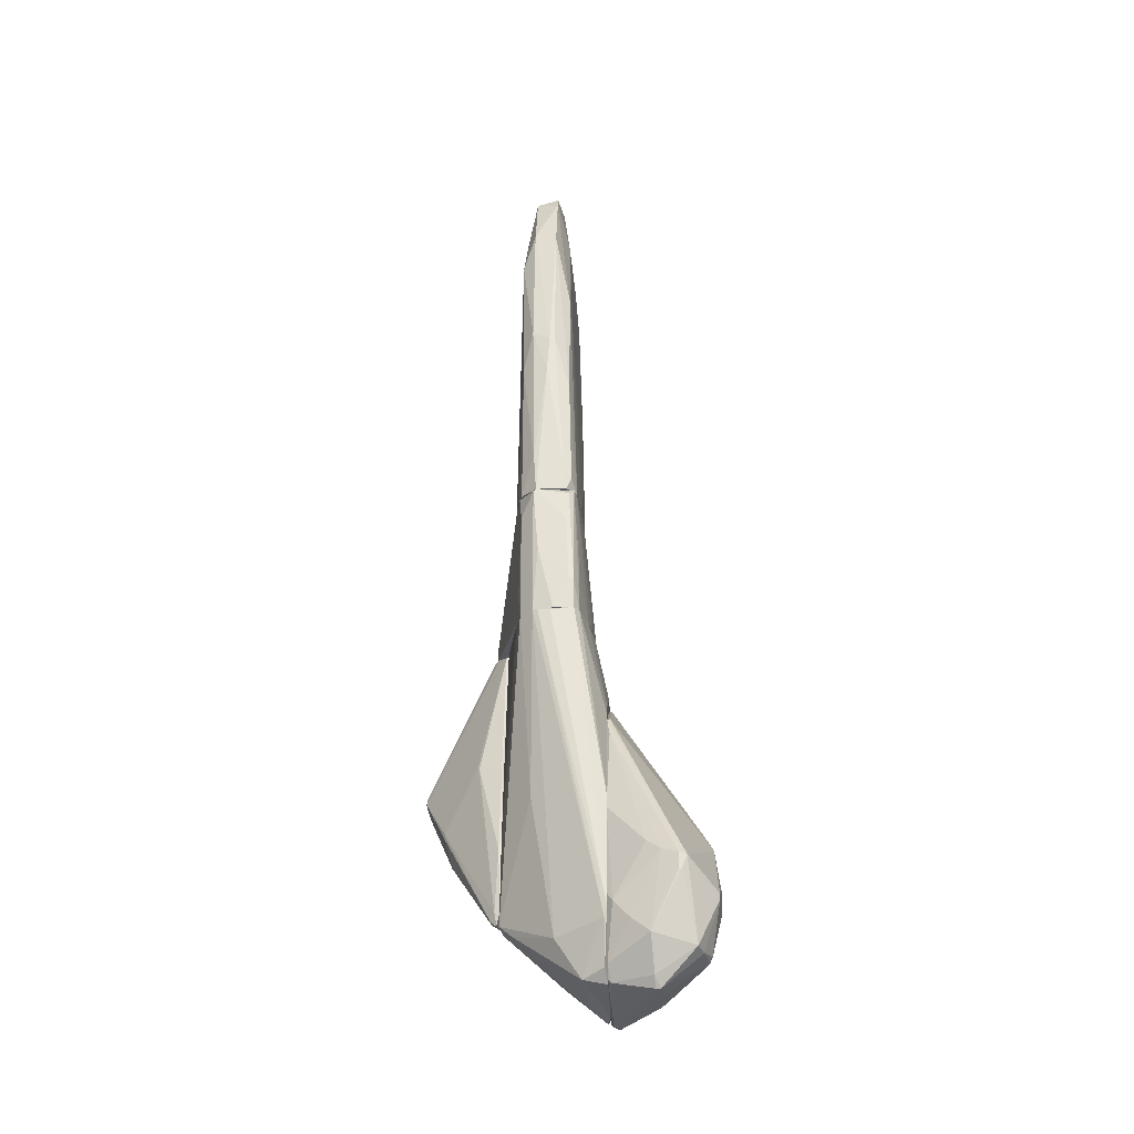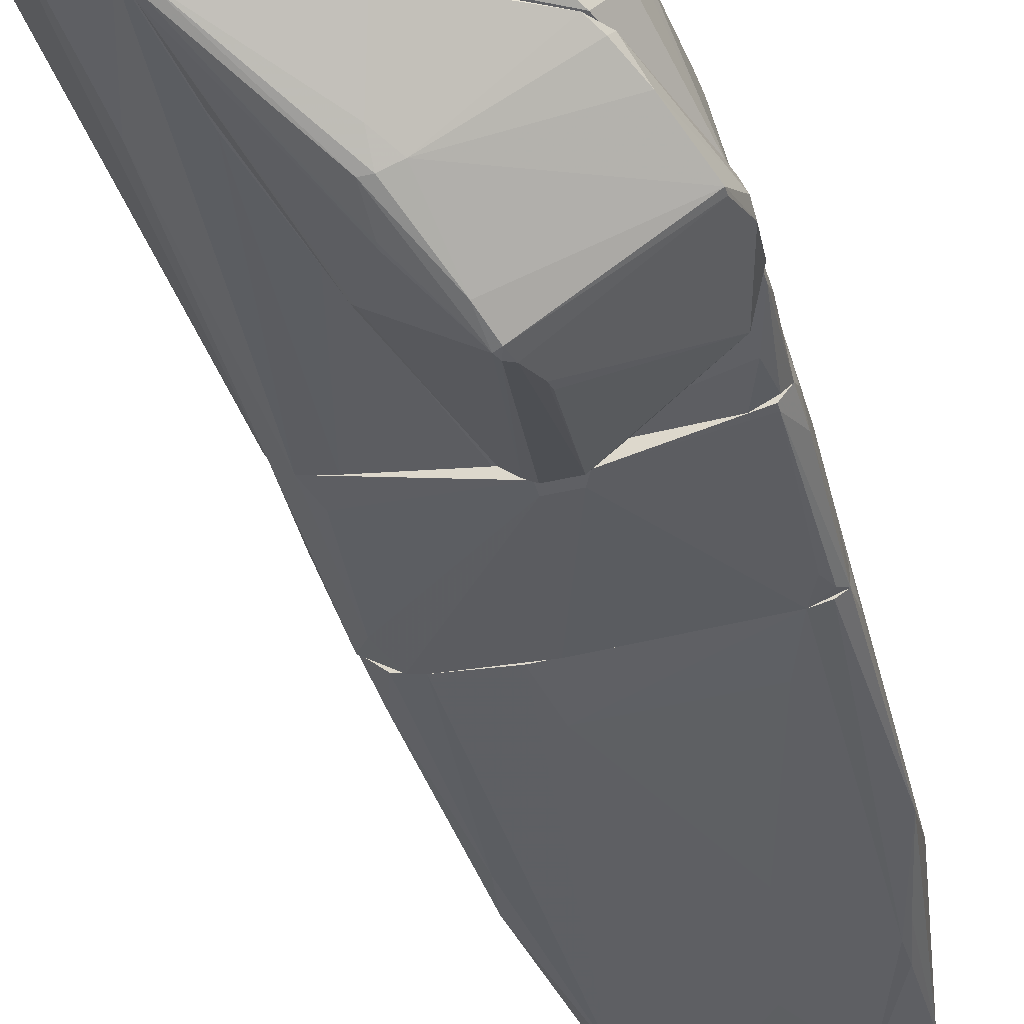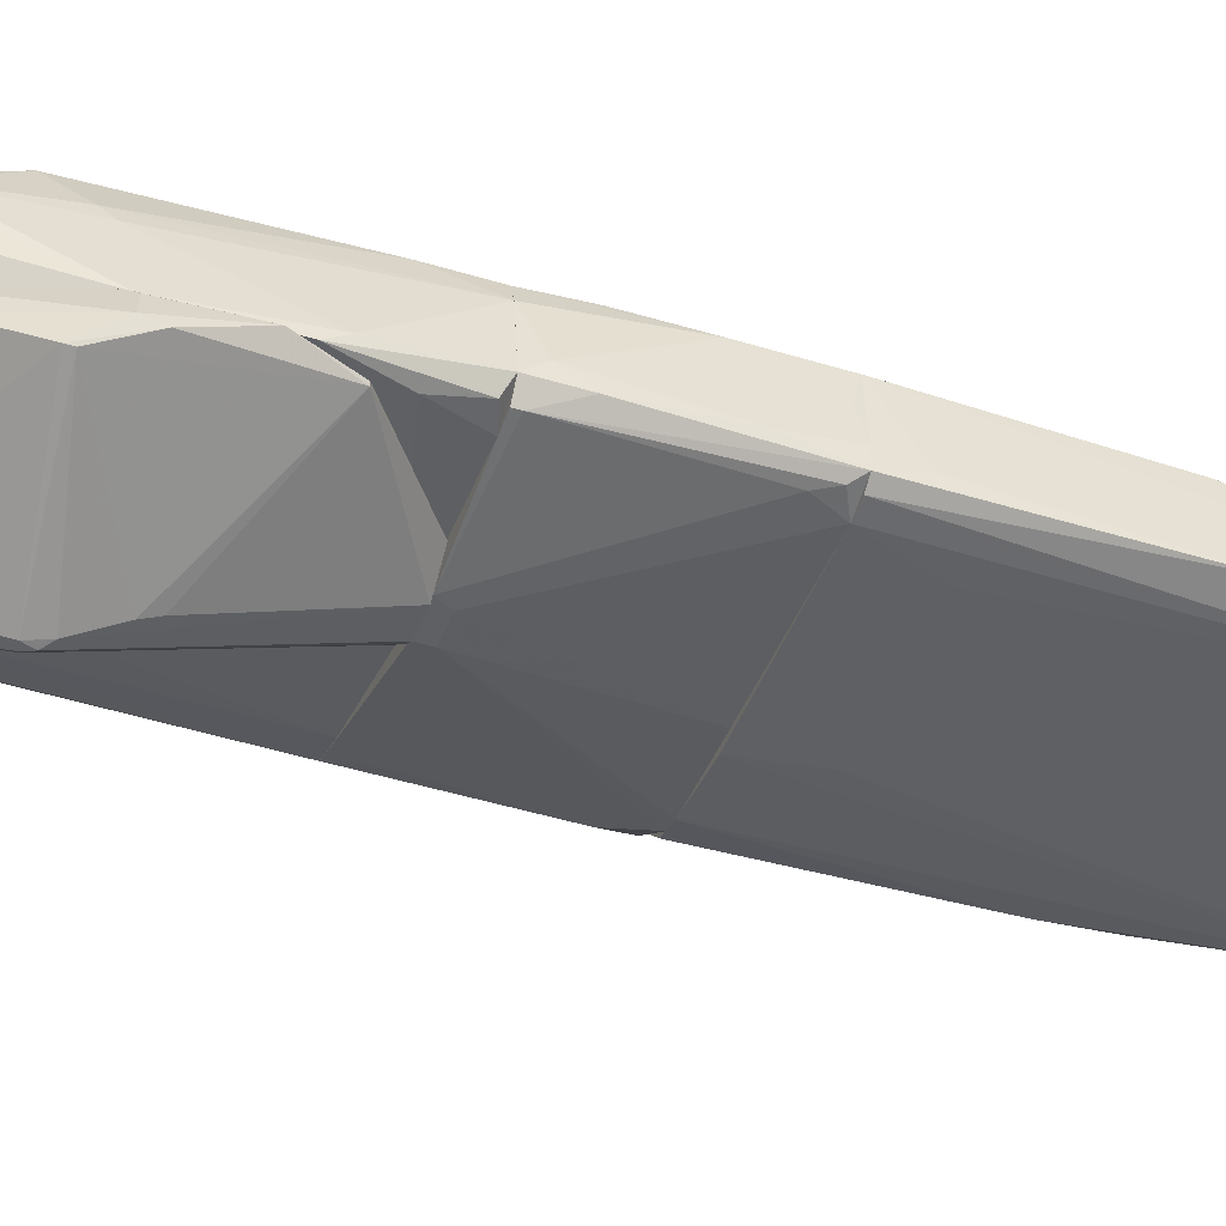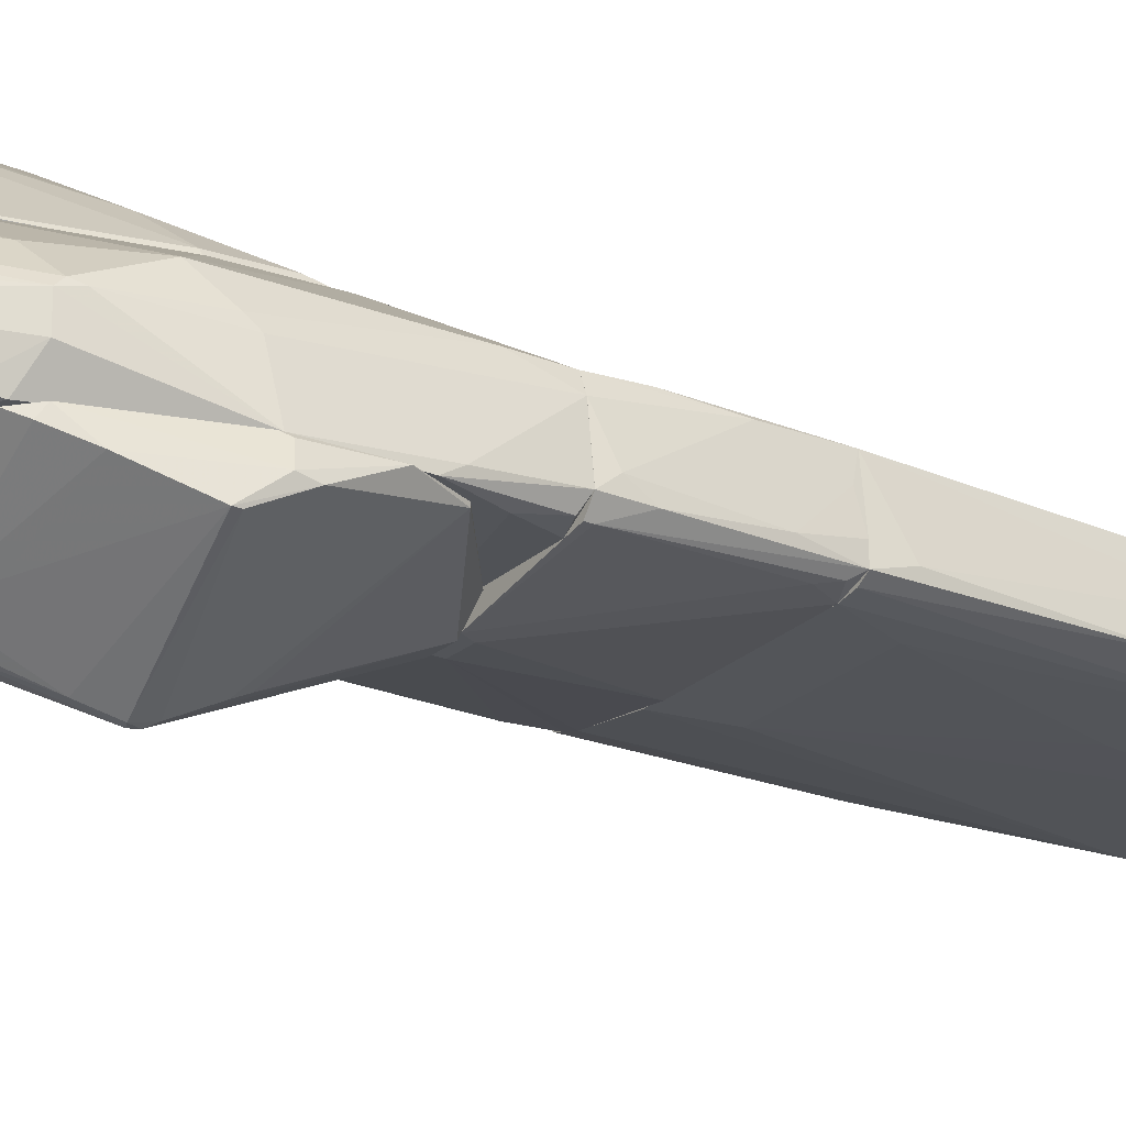
<metadata>
{"format":"obj","ext":"obj","renderer":"f3d","projection":"perspective","resolution":1024,"background":"white","views":[{"elev":-27.4,"azim":-87.0,"up":"+Y"},{"elev":-43.4,"azim":15.5,"up":"+Z"},{"elev":-42.9,"azim":69.7,"up":"+Z"},{"elev":-23.2,"azim":54.8,"up":"+Z"}]}
</metadata>
<code>
o convex_0
v 0.7137 -4.405 0.8223
v -2.619 -6.58 1.699
v -2.619 -6.58 1.734
v -0.7948 -8.053 0.9277
v -1.391 -6.825 2.155
v -1.391 -4.124 0.8223
v -2.057 -7.772 0.8223
v -1.391 -5.878 2.12
v 0.7137 -3.493 0.8575
v -2.162 -7.492 1.98
v 0.2578 -6.159 0.8223
v -2.022 -5.563 0.8223
v -0.7598 -6.193 1.875
v -1.11 -7.772 1.559
v -2.162 -7.913 1.454
v -0.444 -3.598 0.8575
v -2.619 -6.404 1.804
v -2.162 -6.755 2.19
v -2.513 -7.316 1.349
v -0.3385 -4.861 1.629
v -2.303 -6.86 0.8925
v -0.7246 -7.983 0.8225
v -1.812 -7.526 2.05
v -2.373 -7.456 1.91
v -2.549 -6.299 1.489
v 0.328 -5.983 0.8575
v 0.2578 -4.581 1.243
v -1.356 -4.09 0.8575
v -0.9698 -5.843 2.015
v -0.3036 -7.316 0.8575
v -1.496 -5.983 2.155
v 0.7137 -3.493 0.8223
v -1.707 -6.86 2.226
v 0.6788 -4.405 0.8925
v -1.04 -7.843 1.454
v -0.9349 -8.053 0.8575
v -2.162 -7.597 0.8223
v -0.5841 -7.281 1.243
v -0.444 -4.51 1.419
v -2.443 -6.159 1.314
v -1.531 -4.37 0.8575
v 0.6788 -3.773 0.9277
v -1.391 -5.983 2.155
v -2.057 -7.807 0.8575
v -2.373 -5.913 1.594
v -0.7598 -6.299 1.84
v -0.444 -3.598 0.8225
v -2.233 -6.755 0.8223
v -2.268 -7.772 1.384
v -0.8999 -6.018 1.98
v -2.162 -6.825 2.19
v -0.6543 -6.088 1.804
v 0.04714 -6.579 0.8927
v -0.9349 -8.053 0.9979
v -1.25 -6.755 2.085
v -1.672 -6.58 2.226
v -1.882 -7.456 2.085
v -1.742 -7.878 1.489
v -1.321 -5.633 1.98
v -2.162 -7.913 1.384
v 0.5733 -3.493 0.8575
v -2.619 -6.369 1.699
v -1.04 -7.632 1.559
v -2.408 -7.106 1.103
f 21 37 64
f 6 1 7
f 7 1 11
f 6 7 12
f 2 3 17
f 3 2 19
f 7 11 22
f 14 5 23
f 10 15 23
f 15 10 24
f 17 3 24
f 3 19 24
f 11 1 26
f 4 22 30
f 22 11 30
f 17 18 31
f 1 6 32
f 9 1 32
f 23 5 33
f 26 1 34
f 14 23 35
f 4 30 35
f 22 4 36
f 7 22 36
f 12 7 37
f 35 30 38
f 8 20 39
f 12 21 40
f 21 25 40
f 40 25 41
f 6 12 41
f 12 40 41
f 1 9 42
f 9 20 42
f 20 27 42
f 34 1 42
f 27 34 42
f 20 8 43
f 5 29 43
f 29 20 43
f 8 31 43
f 7 36 44
f 37 7 44
f 19 37 44
f 28 6 45
f 17 31 45
f 31 28 45
f 6 41 45
f 38 26 46
f 6 28 47
f 28 16 47
f 32 6 47
f 21 12 48
f 12 37 48
f 37 21 48
f 15 24 49
f 24 19 49
f 19 44 49
f 27 20 50
f 13 27 50
f 29 5 50
f 20 29 50
f 18 17 51
f 24 10 51
f 17 24 51
f 33 18 51
f 27 13 52
f 26 34 52
f 34 27 52
f 13 46 52
f 46 26 52
f 11 26 53
f 30 11 53
f 26 38 53
f 38 30 53
f 4 35 54
f 15 36 54
f 36 4 54
f 5 14 55
f 46 13 55
f 50 5 55
f 13 50 55
f 31 18 56
f 33 5 56
f 18 33 56
f 5 43 56
f 43 31 56
f 10 23 57
f 23 33 57
f 51 10 57
f 33 51 57
f 23 15 58
f 35 23 58
f 54 35 58
f 15 54 58
f 16 28 59
f 31 8 59
f 28 31 59
f 8 39 59
f 39 16 59
f 36 15 60
f 44 36 60
f 15 49 60
f 49 44 60
f 20 9 61
f 9 32 61
f 16 39 61
f 39 20 61
f 47 16 61
f 32 47 61
f 2 17 62
f 19 2 62
f 25 19 62
f 41 25 62
f 17 45 62
f 45 41 62
f 14 35 63
f 35 38 63
f 38 46 63
f 55 14 63
f 46 55 63
f 19 25 64
f 25 21 64
f 37 19 64
o convex_1
v -1.637 -2.089 0.3311
v 1.591 -0.7212 -0.1598
v 1.556 -0.7915 0.1557
v 1.661 -2.581 -0.3703
v -1.251 -0.7212 -0.3703
v 0.0823 -2.581 -0.7563
v 0.2928 -2.581 0.6469
v -1.356 -0.7212 0.4362
v -1.566 -2.581 -0.1598
v 1.31 -0.7212 -0.4405
v 1.415 -0.7212 0.4362
v 1.521 -2.581 0.3662
v -1.531 -2.581 0.4714
v -1.566 -0.7564 -0.1598
v -0.2331 -0.7564 -0.5107
v -1.391 -2.581 -0.3352
v 1.556 -2.51 -0.5107
v -0.3735 -0.8967 0.5064
v -0.8296 -2.545 0.6118
v 0.3631 -2.44 -0.7563
v -1.566 -0.7915 0.3311
v 1.31 -2.581 0.4712
v 1.591 -0.7212 -0.3352
v 1.556 -1.458 0.3662
v -1.637 -2.581 0.1206
v -0.6191 -2.229 0.6118
v 0.5736 -0.7212 0.4712
v 1.661 -2.405 -0.23
v 0.2576 -2.475 0.6469
v 0.0823 -2.44 -0.7563
v -1.391 -1.072 -0.3352
v 1.45 -1.002 -0.4405
v 0.4332 -2.581 -0.7563
v -1.11 -0.7212 -0.4054
v 1.521 -0.7212 0.4013
v 1.591 -2.581 0.1908
v -1.496 -0.7212 0.4012
v -1.637 -2.581 0.4012
v -1.075 -2.581 0.5767
v -0.8296 -0.7212 0.4714
v 1.661 -2.159 -0.3703
v -1.286 -2.265 -0.3703
v 1.31 -1.879 0.4712
v 1.521 -2.089 0.4013
v -1.601 -1.668 -0.08959
v -0.2331 -2.545 0.6469
v -1.637 -2.195 0.4012
v 1.556 -2.581 -0.5107
v -1.566 -0.7212 -0.1247
v -1.461 -1.984 0.4714
v 1.626 -1.248 -0.2651
v -1.601 -1.213 0.296
v 1.521 -0.8266 -0.4054
f 81 96 117
f 70 68 71
f 66 69 72
f 70 71 73
f 69 66 74
f 66 72 75
f 71 68 76
f 73 71 77
f 70 73 80
f 73 78 80
f 79 74 84
f 71 76 86
f 74 66 87
f 73 77 89
f 72 83 90
f 75 72 91
f 71 75 93
f 75 91 93
f 91 82 93
f 84 70 94
f 79 84 94
f 78 69 95
f 80 78 95
f 69 94 95
f 84 74 96
f 68 70 97
f 70 84 97
f 84 96 97
f 96 81 97
f 69 74 98
f 74 79 98
f 94 69 98
f 79 94 98
f 67 66 99
f 66 75 99
f 88 67 99
f 76 68 100
f 88 76 100
f 68 92 100
f 92 88 100
f 72 69 101
f 65 89 102
f 89 77 102
f 77 71 103
f 83 72 103
f 90 82 104
f 72 90 104
f 91 72 104
f 82 91 104
f 68 81 105
f 81 87 105
f 92 68 105
f 70 80 106
f 94 70 106
f 80 95 106
f 95 94 106
f 75 71 107
f 71 86 107
f 99 75 107
f 86 99 107
f 86 76 108
f 76 88 108
f 99 86 108
f 88 99 108
f 65 78 109
f 78 73 109
f 89 65 109
f 73 89 109
f 82 90 110
f 90 83 110
f 71 93 110
f 93 82 110
f 103 71 110
f 83 103 110
f 77 101 111
f 101 85 111
f 65 102 111
f 102 77 111
f 81 68 112
f 68 97 112
f 97 81 112
f 78 65 113
f 69 78 113
f 101 69 113
f 85 101 113
f 72 101 114
f 101 77 114
f 103 72 114
f 77 103 114
f 66 67 115
f 87 66 115
f 67 88 115
f 88 92 115
f 105 87 115
f 92 105 115
f 65 111 116
f 111 85 116
f 113 65 116
f 85 113 116
f 74 87 117
f 87 81 117
f 96 74 117
o convex_2
v 0.9944 4.33 0.1207
v -1.566 -0.7212 -0.1247
v -1.356 -0.7212 -0.3352
v 1.521 -0.7212 0.4013
v 1.486 -0.7212 -0.4055
v -1.145 2.681 0.3311
v -0.8296 3.839 -0.3353
v -1.356 -0.7212 0.4364
v 1.135 3.453 0.3662
v 0.1875 5.172 -0.1599
v -0.6188 4.962 0.1207
v 1.275 2.611 -0.3002
v -0.3734 -0.08908 -0.4757
v -1.461 1.84 0.0504
v 1.451 2.331 0.1206
v 0.6786 4.119 -0.3002
v -0.1982 -0.05383 0.4715
v -1.005 3.382 -0.3703
v 0.08241 5.032 0.1908
v -1.145 3.839 0.1207
v 1.135 4.154 -0.08969
v 1.521 1.559 -0.2651
v 0.4681 1.911 -0.4055
v -0.549 4.085 0.2961
v -1.531 -0.5456 0.3662
v -0.5839 4.891 -0.195
v -1.391 1.98 -0.1949
v 1.451 1.243 0.4013
v 1.31 -0.7212 -0.4405
v 0.7138 5.032 -0.08969
v -1.11 -0.7212 -0.4055
v 0.5033 -0.7212 0.4715
v -1.075 3.943 -0.1949
v 1.591 -0.7212 -0.3352
v -0.02267 5.383 0.01545
v 0.6084 4.856 0.1908
v 1.17 2.787 -0.3353
v -1.005 2.19 0.3662
v 0.9243 3.558 0.3662
v -0.4788 -0.7212 -0.4757
v -1.426 1.034 0.3311
v -0.5138 4.049 -0.3353
v 0.2227 3.207 -0.3703
v -1.285 1.384 -0.3352
v -0.7944 -0.6507 0.4715
v 1.135 3.979 0.1908
v 1.31 2.051 0.4012
v 1.38 -0.6155 0.4364
v -1.566 -0.3347 0.261
v 1.591 -0.3699 -0.2301
v 0.5383 4.015 0.3311
v 1.065 -0.08908 -0.4405
v -0.7595 4.751 0.1207
v 0.1526 5.067 -0.1949
v -1.461 1.84 0.1207
v 1.38 2.716 0.1908
v 0.784 2.541 0.4012
v -0.8296 3.242 0.3311
v -0.09283 5.032 0.1908
v -1.496 1.314 0.01545
v -1.566 -0.7212 0.296
v 0.6786 5.067 -0.01951
v -1.531 -0.159 -0.1599
v 1.17 3.102 -0.3002
f 154 133 181
f 119 120 121
f 121 120 122
f 119 121 125
f 138 132 139
f 129 138 139
f 124 135 143
f 121 132 145
f 122 120 146
f 146 120 148
f 125 121 149
f 131 137 150
f 143 135 150
f 144 131 150
f 135 144 150
f 121 122 151
f 122 139 151
f 127 143 152
f 143 128 152
f 147 127 152
f 152 136 153
f 139 122 154
f 129 139 154
f 122 146 154
f 123 125 155
f 135 130 157
f 130 146 157
f 148 135 157
f 146 148 157
f 125 123 158
f 123 137 158
f 142 125 158
f 135 124 159
f 124 143 159
f 130 135 160
f 140 130 160
f 133 154 160
f 154 140 160
f 159 133 160
f 135 159 160
f 144 135 161
f 148 120 161
f 135 148 161
f 125 149 162
f 149 134 162
f 155 125 162
f 134 155 162
f 138 118 163
f 118 153 163
f 153 126 163
f 145 126 164
f 134 149 164
f 121 145 165
f 149 121 165
f 145 164 165
f 164 149 165
f 142 158 166
f 132 121 167
f 139 132 167
f 121 151 167
f 151 139 167
f 126 153 168
f 153 136 168
f 141 156 168
f 156 126 168
f 130 140 169
f 146 130 169
f 140 154 169
f 154 146 169
f 137 123 170
f 123 141 170
f 141 128 170
f 128 143 170
f 150 137 170
f 143 150 170
f 143 127 171
f 127 147 171
f 147 133 171
f 133 159 171
f 159 143 171
f 137 131 172
f 158 137 172
f 166 158 172
f 132 138 173
f 145 132 173
f 126 145 173
f 163 126 173
f 138 163 173
f 155 134 174
f 126 156 174
f 164 126 174
f 134 164 174
f 141 123 175
f 123 155 175
f 156 141 175
f 155 174 175
f 174 156 175
f 128 141 176
f 152 128 176
f 136 152 176
f 168 136 176
f 141 168 176
f 131 144 177
f 119 166 177
f 172 131 177
f 166 172 177
f 119 125 178
f 125 142 178
f 166 119 178
f 142 166 178
f 118 138 179
f 138 147 179
f 147 152 179
f 152 153 179
f 153 118 179
f 120 119 180
f 161 120 180
f 144 161 180
f 119 177 180
f 177 144 180
f 138 129 181
f 133 147 181
f 147 138 181
f 129 154 181
o convex_3
v 1.766 -4.475 -0.6162
v -1.04 -6.755 -0.6162
v -1.005 -6.755 -0.6512
v 0.01237 -2.581 -0.7214
v 0.4682 -4.615 -1.738
v 1.345 -5.702 -0.6863
v 1.556 -3.283 -0.581
v 1.766 -4.825 -1.072
v -0.4787 -4.406 -0.9318
v -0.1281 -2.616 -0.581
v 0.2227 -6.369 -0.581
v 0.04756 -5.632 -1.318
v 0.3981 -2.581 -0.7916
v 0.433 -4.51 -1.738
v -0.8997 -5.703 -0.581
v 0.5736 -4.09 -1.528
v 1.38 -5.632 -0.581
v -0.05775 -5.246 -1.423
v 0.6437 -2.581 -0.581
v 1.556 -3.283 -0.6162
v 1.836 -4.335 -0.8616
v 0.2227 -6.369 -0.6162
v 1.766 -3.774 -0.581
v -0.7944 -6.755 -0.581
v -0.6189 -4.475 -0.6162
v 0.1177 -2.581 -0.7914
v -0.8997 -6.72 -0.6862
v 1.766 -4.755 -1.072
v -1.005 -6.58 -0.6512
v 0.3981 -4.58 -1.738
v 1.836 -4.51 -0.8266
v 0.3632 -4.896 -1.633
v -0.05775 -5.632 -1.318
v 0.2227 -5.632 -1.247
v -0.1281 -2.616 -0.6162
v 1.24 -5.843 -0.6162
v 0.5034 -4.44 -1.703
v 1.521 -5.387 -0.8266
v -0.05775 -5.176 -1.423
v -0.8997 -5.703 -0.6162
v -0.4435 -4.406 -0.967
v 0.5736 -3.949 -1.458
v -1.04 -6.615 -0.581
v -0.9346 -6.65 -0.7214
v 1.731 -4.545 -0.581
v 0.04756 -5.843 -1.142
f 193 215 227
f 188 191 192
f 192 191 196
f 188 192 198
f 191 188 200
f 185 191 200
f 194 185 200
f 194 200 201
f 200 188 201
f 188 198 204
f 201 188 204
f 202 201 204
f 183 184 205
f 192 196 205
f 203 192 205
f 196 191 206
f 185 194 207
f 195 185 207
f 194 195 207
f 205 184 208
f 203 205 208
f 189 186 209
f 197 201 209
f 201 202 209
f 202 189 209
f 195 186 211
f 185 195 211
f 189 202 212
f 204 182 212
f 202 204 212
f 186 189 213
f 211 186 213
f 211 213 214
f 193 208 214
f 199 211 214
f 213 193 214
f 213 189 215
f 193 213 215
f 191 185 216
f 190 206 216
f 206 191 216
f 185 211 216
f 187 198 217
f 198 192 217
f 192 203 217
f 215 187 217
f 203 215 217
f 186 195 218
f 195 194 218
f 194 197 218
f 209 186 218
f 197 209 218
f 198 187 219
f 212 198 219
f 189 212 219
f 187 215 219
f 215 189 219
f 211 199 220
f 206 190 221
f 196 206 221
f 190 210 221
f 210 190 222
f 190 216 222
f 216 211 222
f 220 210 222
f 211 220 222
f 197 194 223
f 194 201 223
f 201 197 223
f 183 205 224
f 205 196 224
f 210 183 224
f 196 221 224
f 221 210 224
f 184 183 225
f 208 184 225
f 183 210 225
f 199 214 225
f 214 208 225
f 210 220 225
f 220 199 225
f 182 204 226
f 204 198 226
f 212 182 226
f 198 212 226
f 208 193 227
f 203 208 227
f 215 203 227
o convex_4
v 1.731 -3.423 -0.4756
v -2.233 -7.035 0.7872
v -2.163 -7.07 0.6818
v -1.566 -2.581 -0.1598
v 0.819 -3.528 0.8223
v 0.1523 -6.439 -0.5809
v -0.5838 -7.842 0.8223
v -1.075 -6.79 -0.5809
v 1.486 -5.702 -0.01953
v -1.075 -2.581 0.5766
v 1.38 -2.581 -0.5458
v 1.521 -2.581 0.3662
v -0.1635 -2.581 -0.5809
v 1.275 -5.807 -0.5809
v -1.952 -5.352 0.8222
v 1.45 -4.966 0.366
v -1.952 -7.737 0.5065
v 0.2928 -7.141 0.08568
v -1.637 -2.581 0.4012
v -1.25 -3.879 0.8223
v -1.391 -2.581 -0.3353
v -1.812 -7.176 0.1557
v 0.3626 -5.983 0.8223
v 1.731 -4.51 -0.5809
v -0.7945 -7.983 0.787
v 0.1876 -2.686 0.6818
v -1.987 -7.807 0.8222
v 1.626 -4.581 -0.01967
v 1.135 -5.738 0.366
v 1.661 -2.581 -0.3703
v -1.566 -5.247 -0.1598
v -0.7945 -6.825 -0.5458
v -0.4437 -3.423 0.8223
v 1.555 -3.037 -0.5809
v 1.486 -5.702 -0.3002
v 0.7487 -4.405 0.8223
v -0.8996 -5.527 -0.5809
v 1.31 -2.581 0.4714
v -1.637 -2.617 0.08568
v -2.233 -6.895 0.8222
v -1.531 -2.581 0.4714
v 1.591 -2.581 0.1908
v 0.1174 -7.316 0.296
v -0.654 -2.616 0.6468
v -1.11 -2.581 -0.4054
v 1.135 -6.018 -0.5107
v -1.216 -6.966 -0.4054
v 0.2928 -2.581 0.6468
v 0.04716 -6.685 0.8223
v 1.521 -3.072 0.3662
v 1.486 -5.632 0.05066
v -1.391 -4.055 0.8223
v -1.18 -7.983 0.8223
v 1.731 -3.598 -0.5809
v -2.127 -7.632 0.7872
v -0.8294 -7.842 0.6116
v 0.7487 -3.458 0.8223
v -1.601 -2.581 -0.08972
v 1.591 -2.651 -0.5107
v -0.654 -4.406 -0.5809
v 0.3626 -7.07 0.05066
v 0.1174 -7.281 0.1906
v 1.591 -4.686 0.08568
v 1.521 -5.527 0.01549
f 290 243 291
f 231 237 238
f 238 237 239
f 233 235 240
f 231 238 240
f 233 240 241
f 229 230 244
f 237 231 246
f 234 232 247
f 231 240 248
f 230 229 249
f 229 231 249
f 244 230 249
f 232 234 250
f 241 240 251
f 251 228 255
f 243 250 256
f 238 239 257
f 231 248 258
f 248 235 258
f 249 231 258
f 235 249 258
f 235 233 259
f 233 245 259
f 247 232 260
f 240 238 261
f 251 240 261
f 241 251 262
f 251 236 262
f 243 232 263
f 232 250 263
f 250 243 263
f 240 235 264
f 235 248 264
f 232 239 265
f 239 237 265
f 246 266 267
f 242 246 267
f 237 246 268
f 246 242 268
f 247 237 268
f 255 228 269
f 228 257 269
f 257 239 269
f 236 234 270
f 234 252 270
f 237 247 271
f 247 260 271
f 260 253 271
f 248 240 272
f 264 248 272
f 233 241 273
f 241 262 273
f 244 249 274
f 249 235 274
f 235 259 274
f 265 237 275
f 237 271 275
f 271 253 275
f 250 234 276
f 234 256 276
f 256 250 276
f 239 232 277
f 232 243 277
f 269 239 277
f 234 236 278
f 256 234 278
f 243 256 278
f 234 247 279
f 242 267 279
f 268 242 279
f 247 268 279
f 252 234 280
f 244 252 280
f 254 244 280
f 267 254 280
f 234 279 280
f 279 267 280
f 228 251 281
f 257 228 281
f 251 261 281
f 229 244 282
f 244 254 282
f 267 229 282
f 254 267 282
f 252 244 283
f 244 274 283
f 274 259 283
f 260 232 284
f 253 260 284
f 232 265 284
f 275 253 284
f 265 275 284
f 231 229 285
f 246 231 285
f 266 246 285
f 267 266 285
f 229 267 285
f 238 257 286
f 261 238 286
f 257 281 286
f 281 261 286
f 240 264 287
f 272 240 287
f 264 272 287
f 245 233 288
f 262 236 288
f 236 270 288
f 270 245 288
f 233 273 288
f 273 262 288
f 259 245 289
f 245 270 289
f 270 252 289
f 252 283 289
f 283 259 289
f 255 269 290
f 277 243 290
f 269 277 290
f 236 251 291
f 251 255 291
f 278 236 291
f 243 278 291
f 255 290 291

</code>
